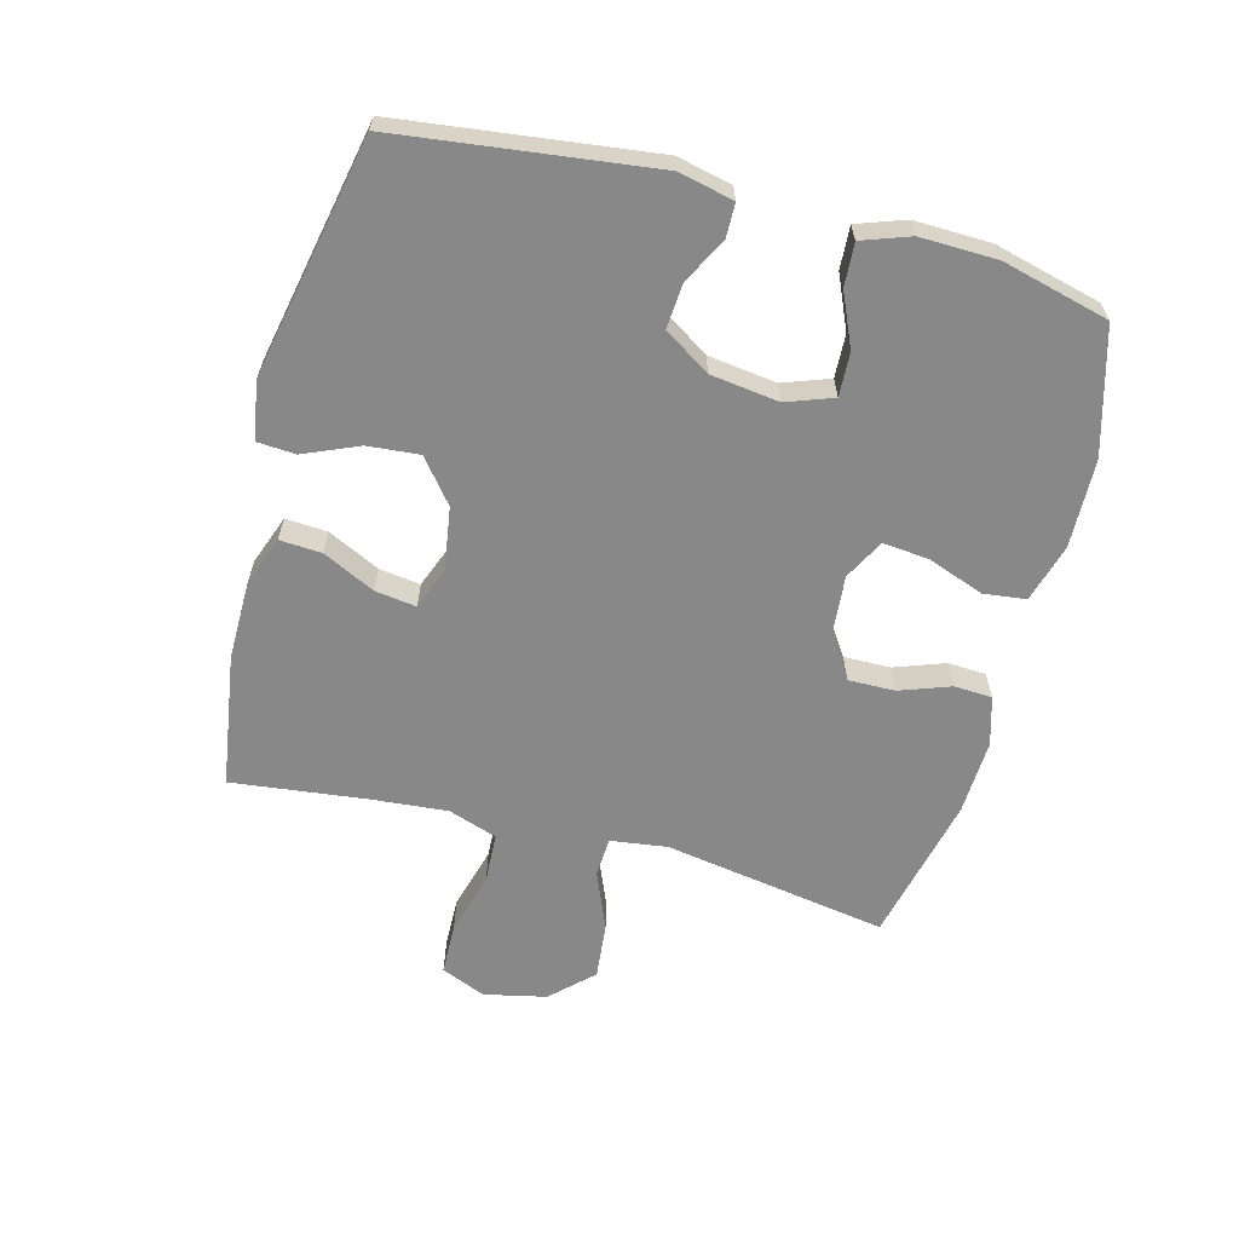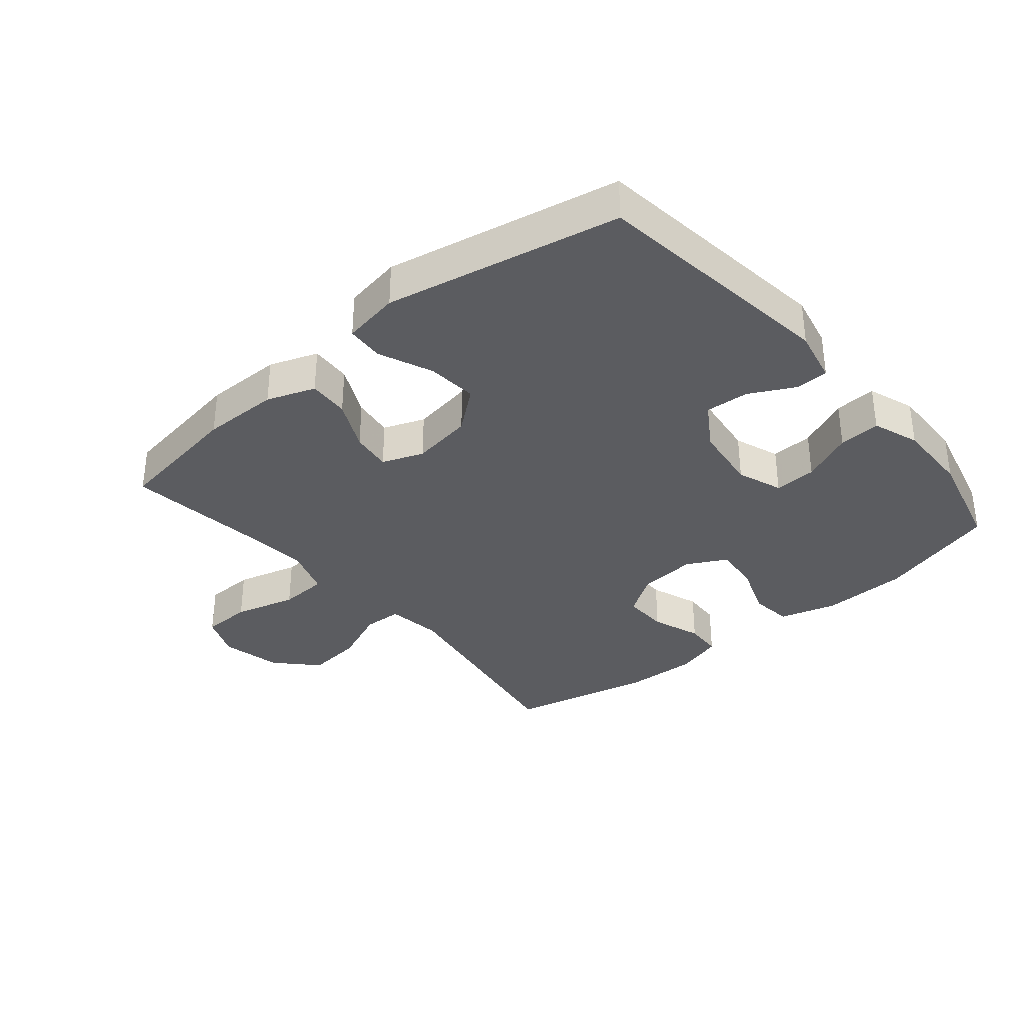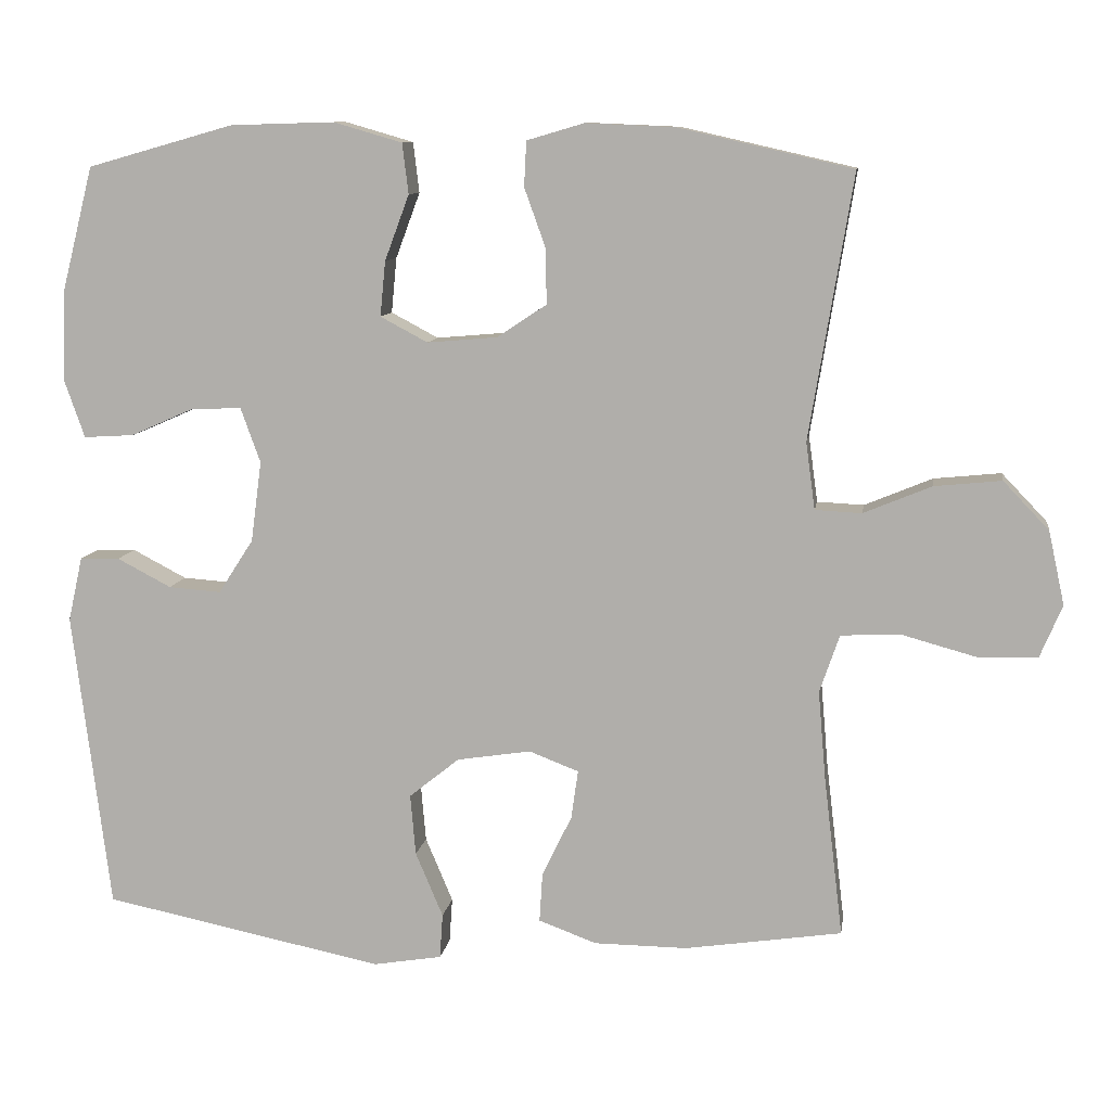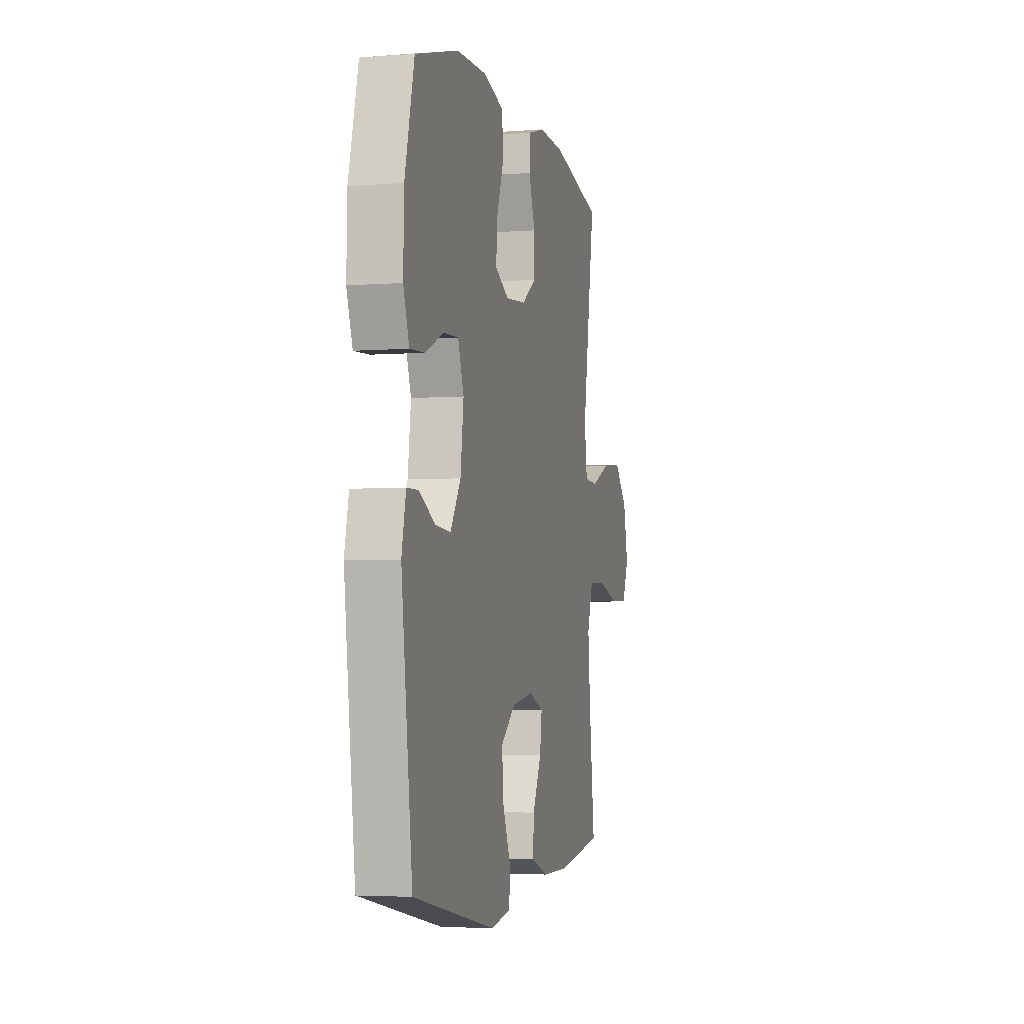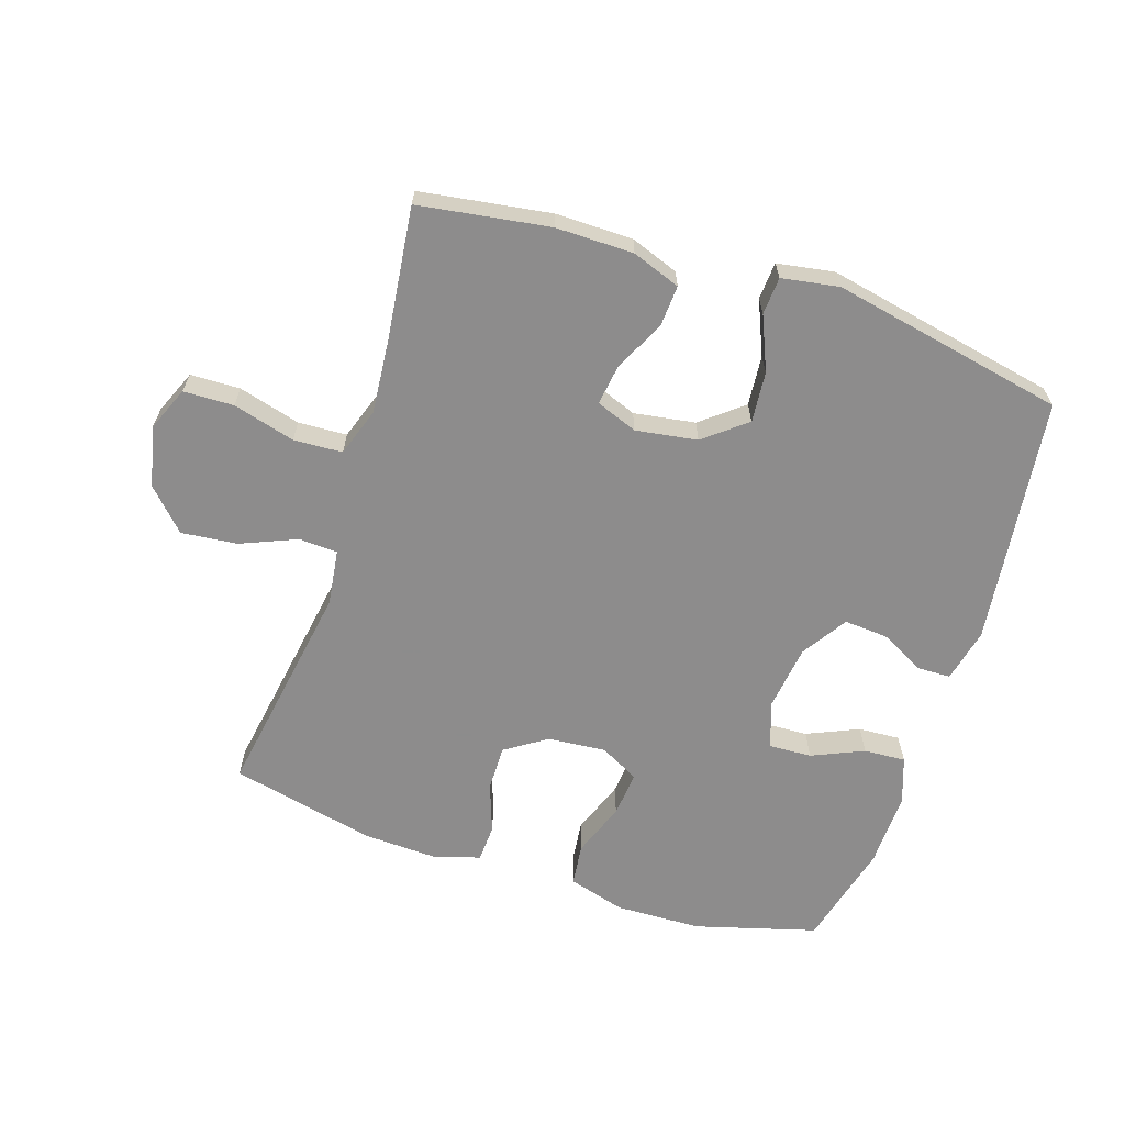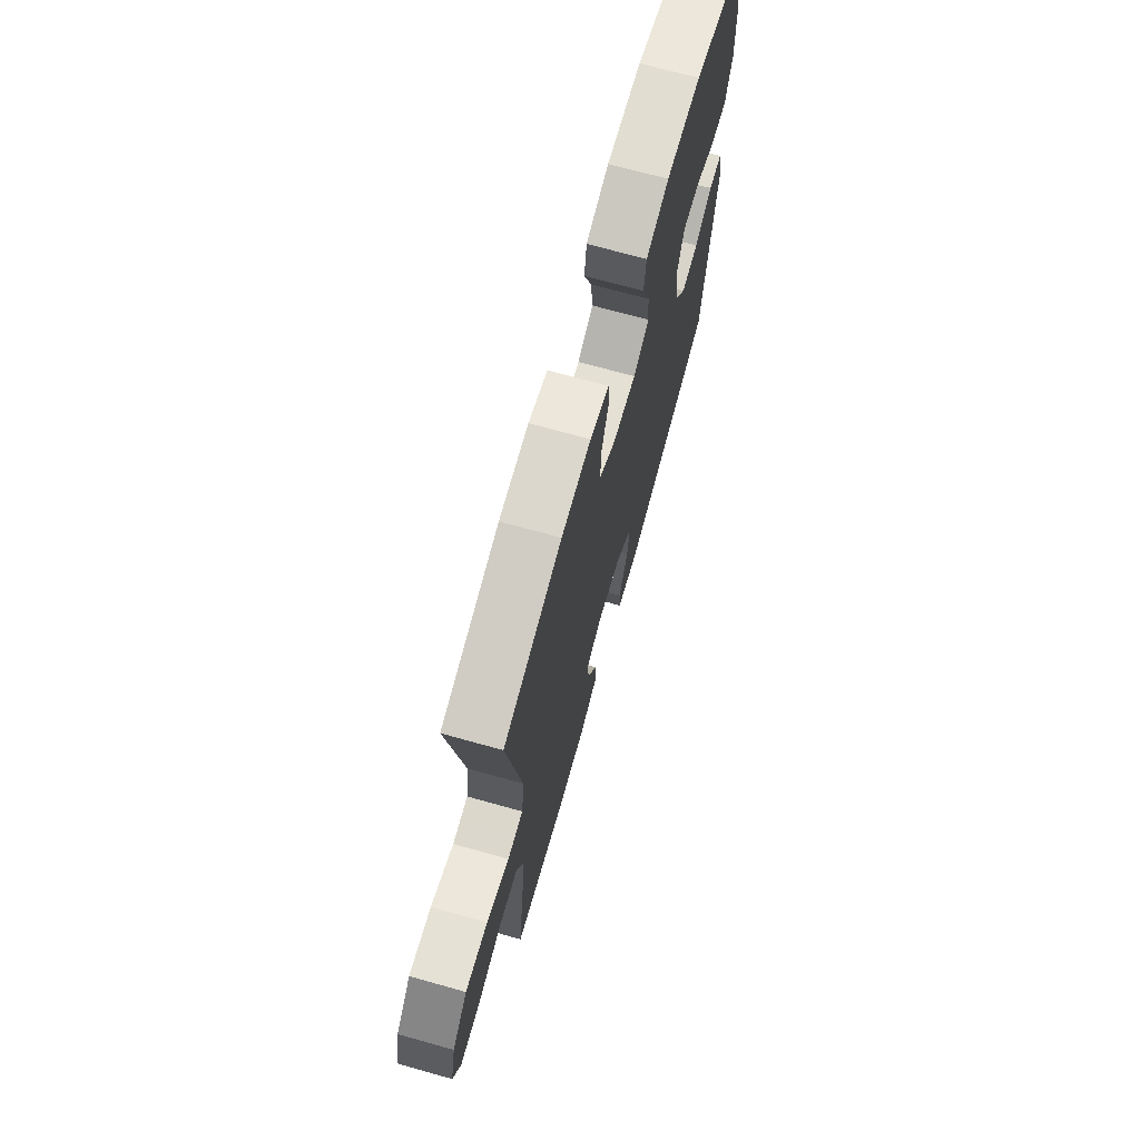
<metadata>
{"format":"obj","ext":"obj","renderer":"f3d","projection":"perspective","resolution":1024,"background":"white","views":[{"elev":-62.7,"azim":-104.8,"up":"+Y"},{"elev":-34.6,"azim":-139.8,"up":"+Y"},{"elev":9.9,"azim":8.5,"up":"+Z"},{"elev":-3.9,"azim":-75.8,"up":"+Z"},{"elev":-64.3,"azim":162.0,"up":"+Y"},{"elev":70.5,"azim":105.6,"up":"+Z"}]}
</metadata>
<code>
v -0.5 0.07 0.5
v -0.308 0.07 0.554
v -0.172 0.07 0.558
v -0.082 0.07 0.532
v -0.074 0.07 0.466
v -0.106 0.07 0.38
v -0.113 0.07 0.308
v -0.051 0.07 0.275
v 0.041 0.07 0.283
v 0.106 0.07 0.326
v 0.105 0.07 0.398
v 0.077 0.07 0.476
v 0.08 0.07 0.535
v 0.155 0.07 0.557
v 0.271 0.07 0.552
v 0.5 0.07 0.5
v 0.443 0.07 0.154
v 0.455 0.07 0.066
v 0.516 0.07 0.063
v 0.605 0.07 0.1
v 0.693 0.07 0.109
v 0.753 0.07 0.046
v 0.774 0.07 -0.05
v 0.745 0.07 -0.119
v 0.666 0.07 -0.121
v 0.568 0.07 -0.094
v 0.491 0.07 -0.098
v 0.465 0.07 -0.174
v 0.475 0.07 -0.29
v 0.5 0.07 -0.5
v 0.294 0.07 -0.531
v 0.172 0.07 -0.53
v 0.096 0.07 -0.502
v 0.1 0.07 -0.437
v 0.139 0.07 -0.357
v 0.148 0.07 -0.293
v 0.083 0.07 -0.268
v -0.014 0.07 -0.283
v -0.08 0.07 -0.336
v -0.073 0.07 -0.416
v -0.037 0.07 -0.501
v -0.041 0.07 -0.56
v -0.131 0.07 -0.575
v -0.5 0.07 -0.5
v -0.549 0.07 -0.108
v -0.53 0.07 -0.023
v -0.478 0.07 -0.022
v -0.407 0.07 -0.059
v -0.338 0.07 -0.064
v -0.292 0.07 0.007
v -0.278 0.07 0.113
v -0.304 0.07 0.185
v -0.371 0.07 0.182
v -0.453 0.07 0.146
v -0.519 0.07 0.142
v -0.545 0.07 0.216
v -0.542 0.07 0.335
v -0.5 0 0.5
v -0.308 0 0.554
v -0.172 0 0.558
v -0.082 0 0.532
v -0.074 0 0.466
v -0.106 0 0.38
v -0.113 0 0.308
v -0.051 0 0.275
v 0.041 0 0.283
v 0.106 0 0.326
v 0.105 0 0.398
v 0.077 0 0.476
v 0.08 0 0.535
v 0.155 0 0.557
v 0.271 0 0.552
v 0.5 0 0.5
v 0.443 0 0.154
v 0.455 0 0.066
v 0.516 0 0.063
v 0.605 0 0.1
v 0.693 0 0.109
v 0.753 0 0.046
v 0.774 0 -0.05
v 0.745 0 -0.119
v 0.666 0 -0.121
v 0.568 0 -0.094
v 0.491 0 -0.098
v 0.465 0 -0.174
v 0.475 0 -0.29
v 0.5 0 -0.5
v 0.294 0 -0.531
v 0.172 0 -0.53
v 0.096 0 -0.502
v 0.1 0 -0.437
v 0.139 0 -0.357
v 0.148 0 -0.293
v 0.083 0 -0.268
v -0.014 0 -0.283
v -0.08 0 -0.336
v -0.073 0 -0.416
v -0.037 0 -0.501
v -0.041 0 -0.56
v -0.131 0 -0.575
v -0.5 0 -0.5
v -0.549 0 -0.108
v -0.53 0 -0.023
v -0.478 0 -0.022
v -0.407 0 -0.059
v -0.338 0 -0.064
v -0.292 0 0.007
v -0.278 0 0.113
v -0.304 0 0.185
v -0.371 0 0.182
v -0.453 0 0.146
v -0.519 0 0.142
v -0.545 0 0.216
v -0.542 0 0.335
f 53 54 55 56
f 52 53 56 57
f 45 46 47 48
f 45 48 49
f 44 45 49
f 43 44 49 50
f 40 41 42 43
f 39 40 43 50
f 32 33 34 35
f 32 35 36
f 29 30 31 32
f 28 29 32 36
f 27 28 36 37
f 23 24 25 26
f 23 26 27
f 22 23 27
f 19 20 21 22
f 18 19 22 27
f 14 15 16 17
f 14 17 18
f 11 12 13 14
f 10 11 14 18
f 9 10 18 27
f 3 4 5 6
f 3 6 7
f 2 3 7
f 52 57 1 2
f 51 52 2 7
f 38 39 50 51
f 38 51 7 8
f 27 37 38
f 8 9 27 38
f 113 112 111 110
f 114 113 110 109
f 105 104 103 102
f 106 105 102
f 106 102 101
f 107 106 101 100
f 100 99 98 97
f 107 100 97 96
f 92 91 90 89
f 93 92 89
f 89 88 87 86
f 93 89 86 85
f 94 93 85 84
f 83 82 81 80
f 84 83 80
f 84 80 79
f 79 78 77 76
f 84 79 76 75
f 74 73 72 71
f 75 74 71
f 71 70 69 68
f 75 71 68 67
f 84 75 67 66
f 63 62 61 60
f 64 63 60
f 64 60 59
f 59 58 114 109
f 64 59 109 108
f 108 107 96 95
f 65 64 108 95
f 95 94 84
f 95 84 66 65
f 1 58 59 2
f 2 59 60 3
f 3 60 61 4
f 4 61 62 5
f 5 62 63 6
f 6 63 64 7
f 7 64 65 8
f 8 65 66 9
f 9 66 67 10
f 10 67 68 11
f 11 68 69 12
f 12 69 70 13
f 13 70 71 14
f 14 71 72 15
f 15 72 73 16
f 16 73 74 17
f 17 74 75 18
f 18 75 76 19
f 19 76 77 20
f 20 77 78 21
f 21 78 79 22
f 22 79 80 23
f 23 80 81 24
f 24 81 82 25
f 25 82 83 26
f 26 83 84 27
f 27 84 85 28
f 28 85 86 29
f 29 86 87 30
f 30 87 88 31
f 31 88 89 32
f 32 89 90 33
f 33 90 91 34
f 34 91 92 35
f 35 92 93 36
f 36 93 94 37
f 37 94 95 38
f 38 95 96 39
f 39 96 97 40
f 40 97 98 41
f 41 98 99 42
f 42 99 100 43
f 43 100 101 44
f 44 101 102 45
f 45 102 103 46
f 46 103 104 47
f 47 104 105 48
f 48 105 106 49
f 49 106 107 50
f 50 107 108 51
f 51 108 109 52
f 52 109 110 53
f 53 110 111 54
f 54 111 112 55
f 55 112 113 56
f 56 113 114 57
f 57 114 58 1

</code>
